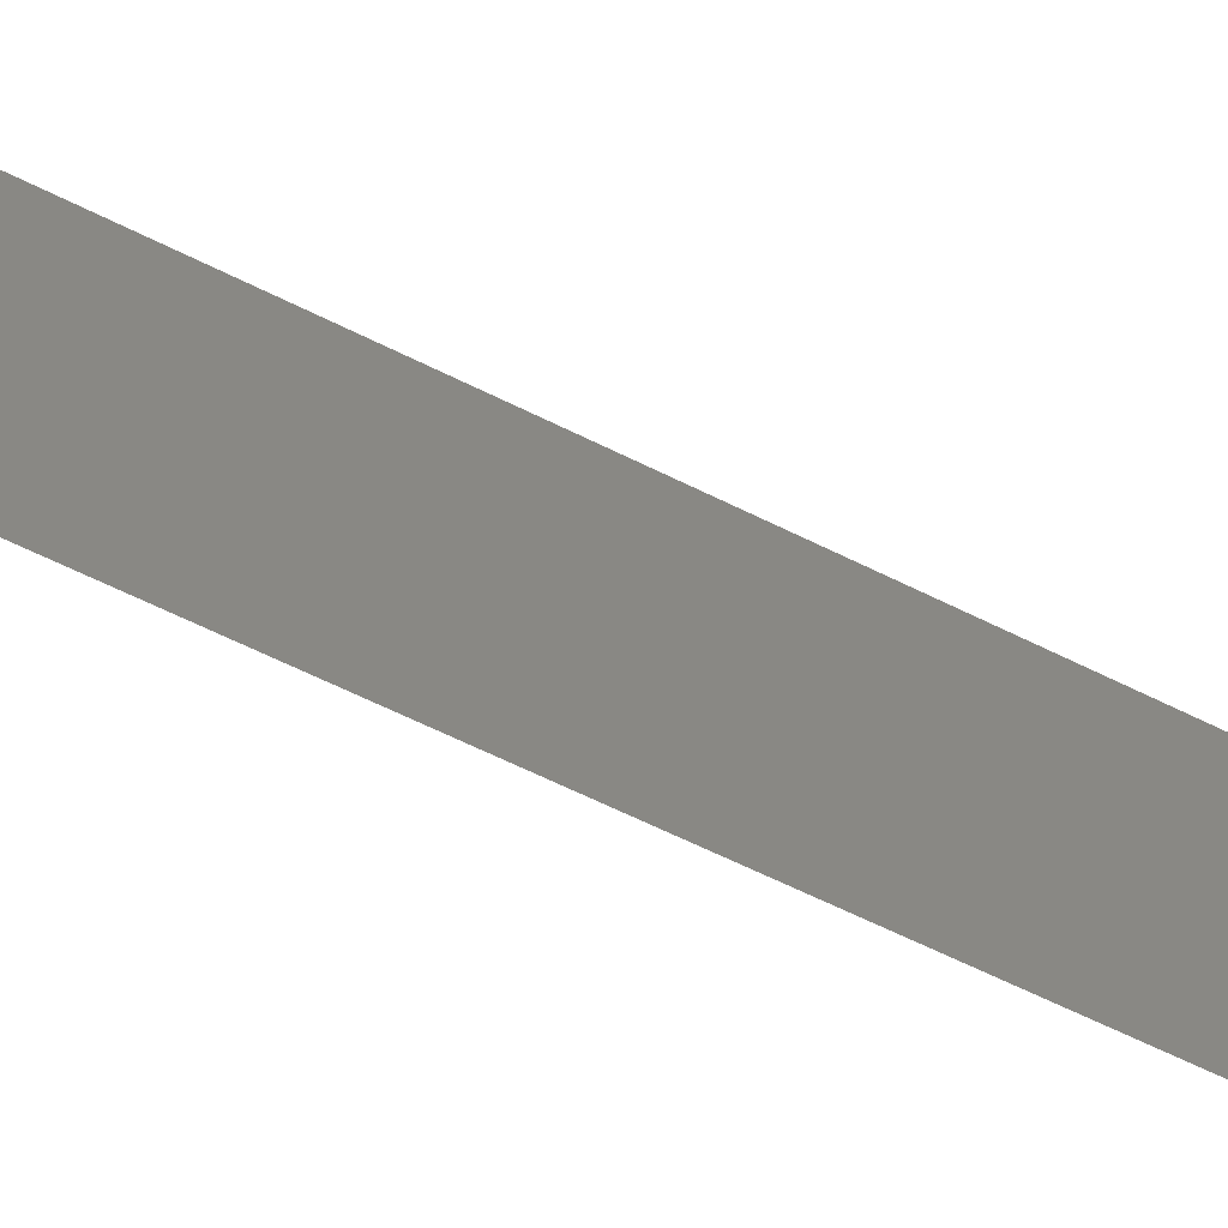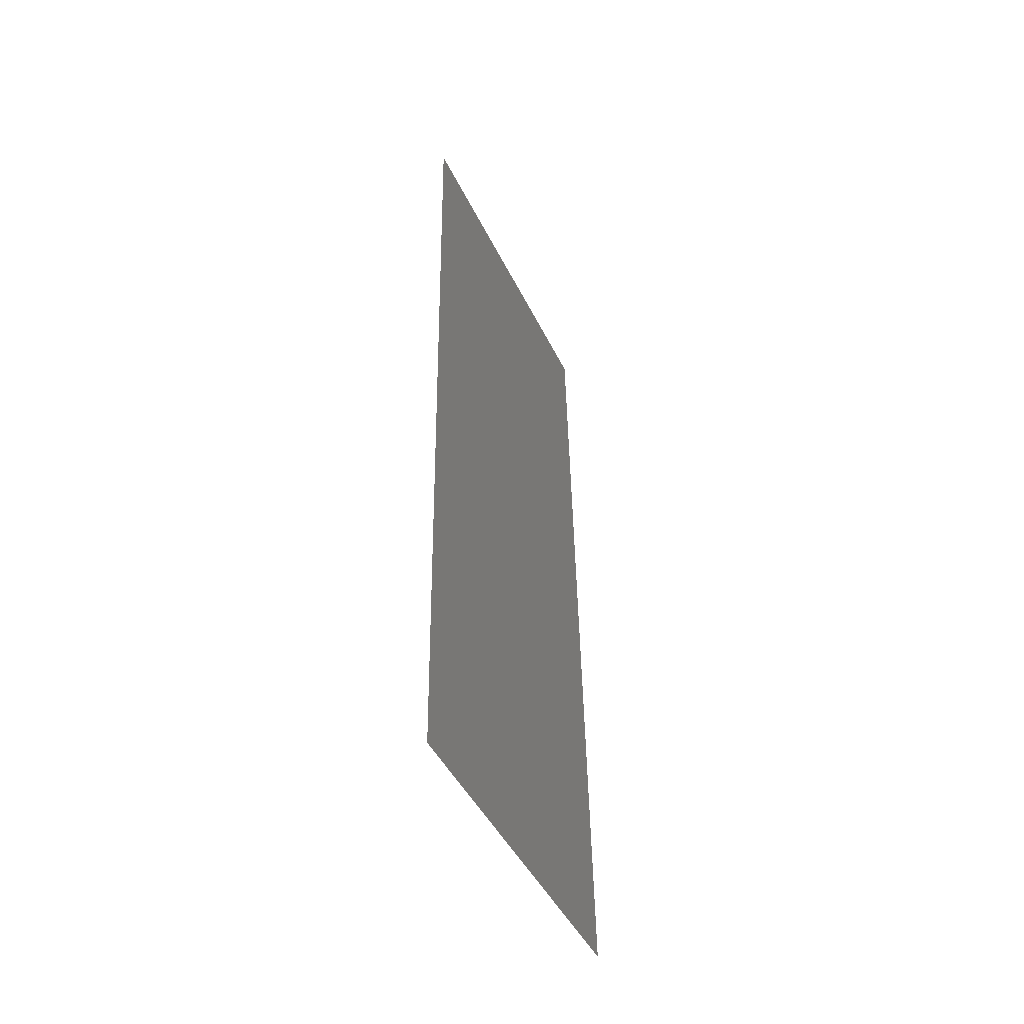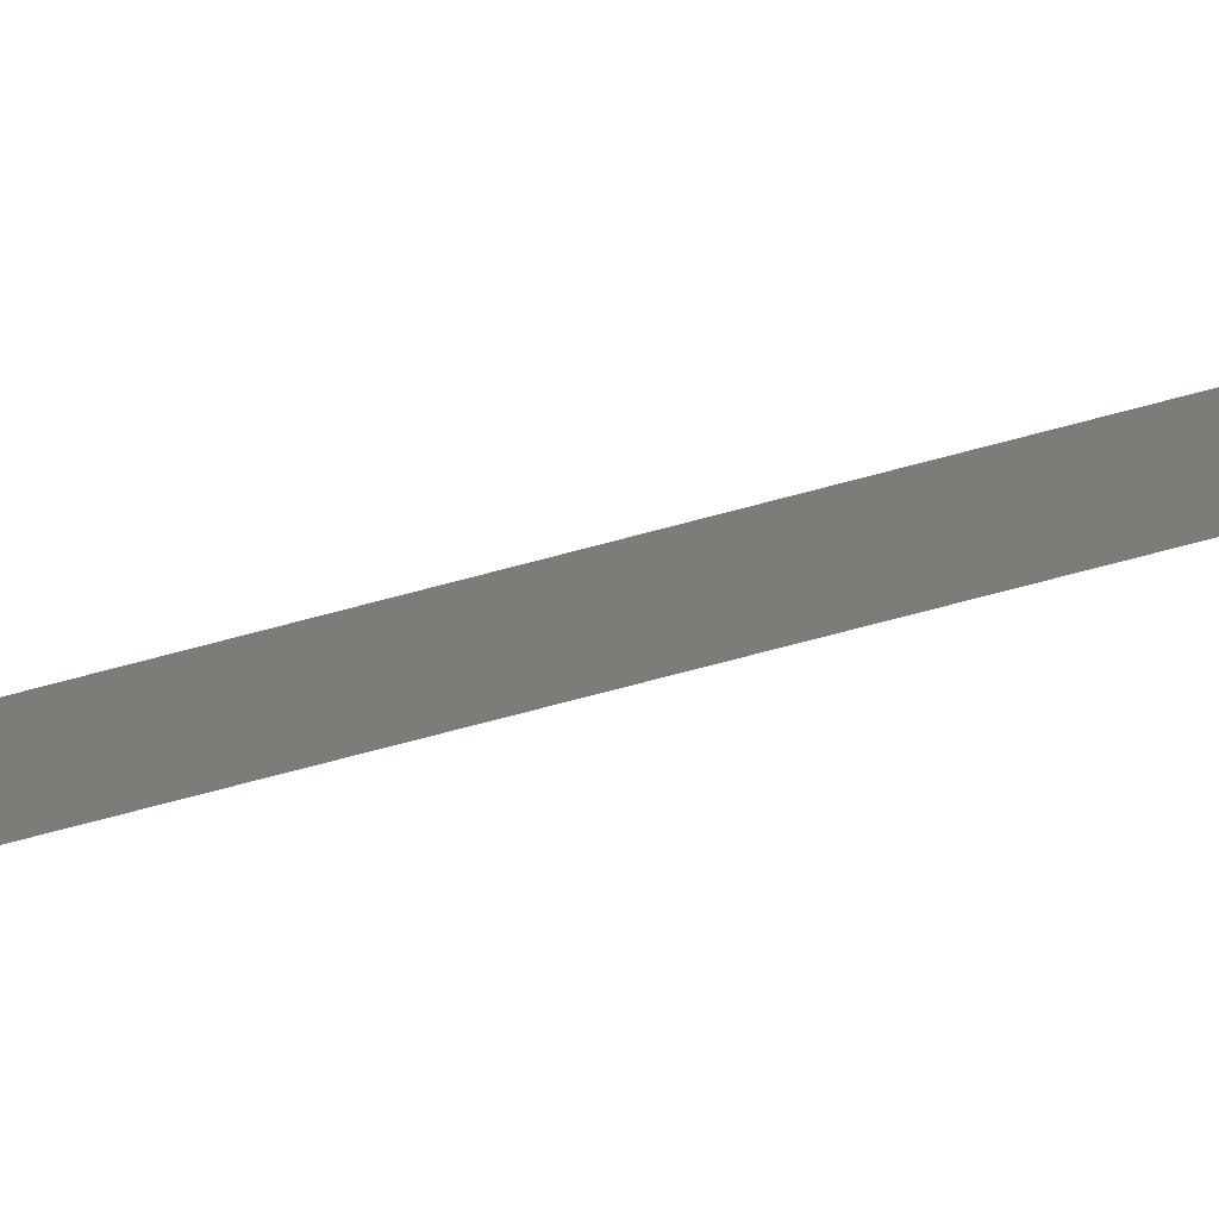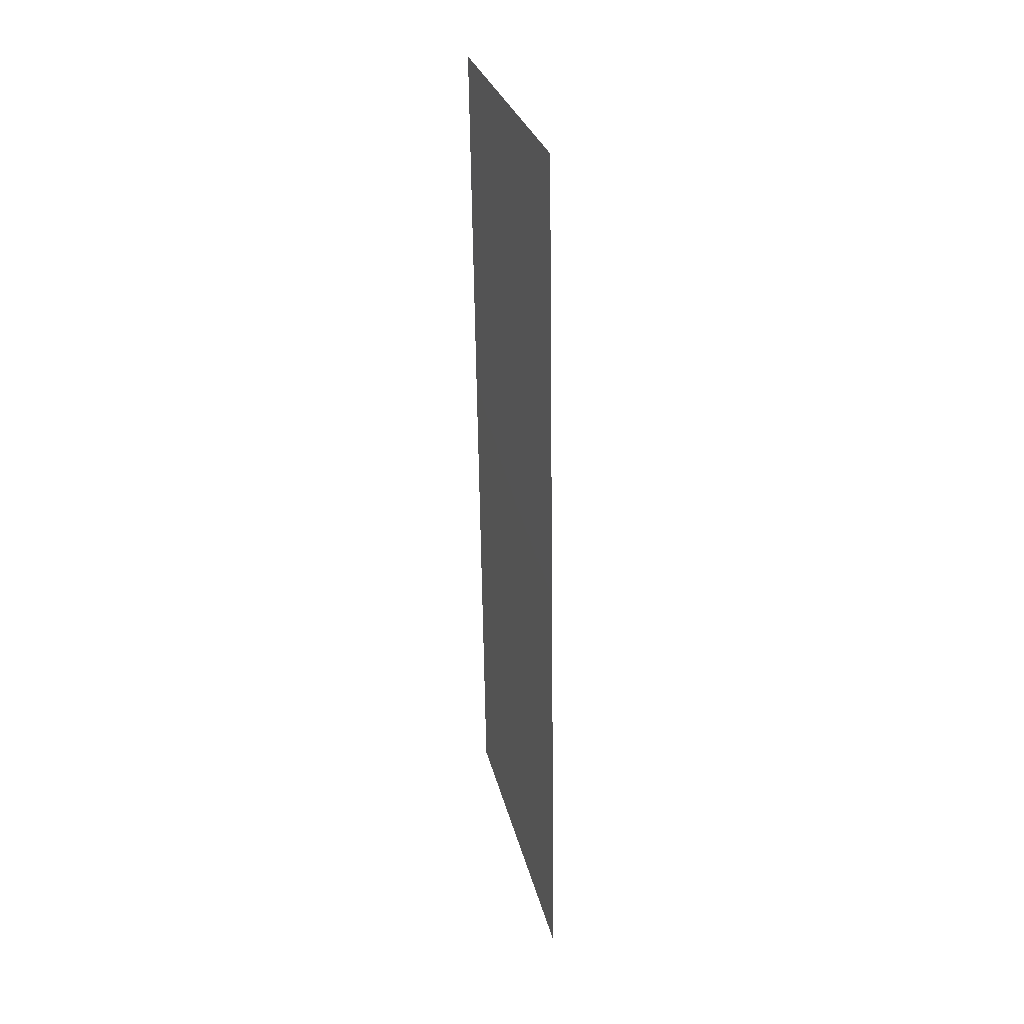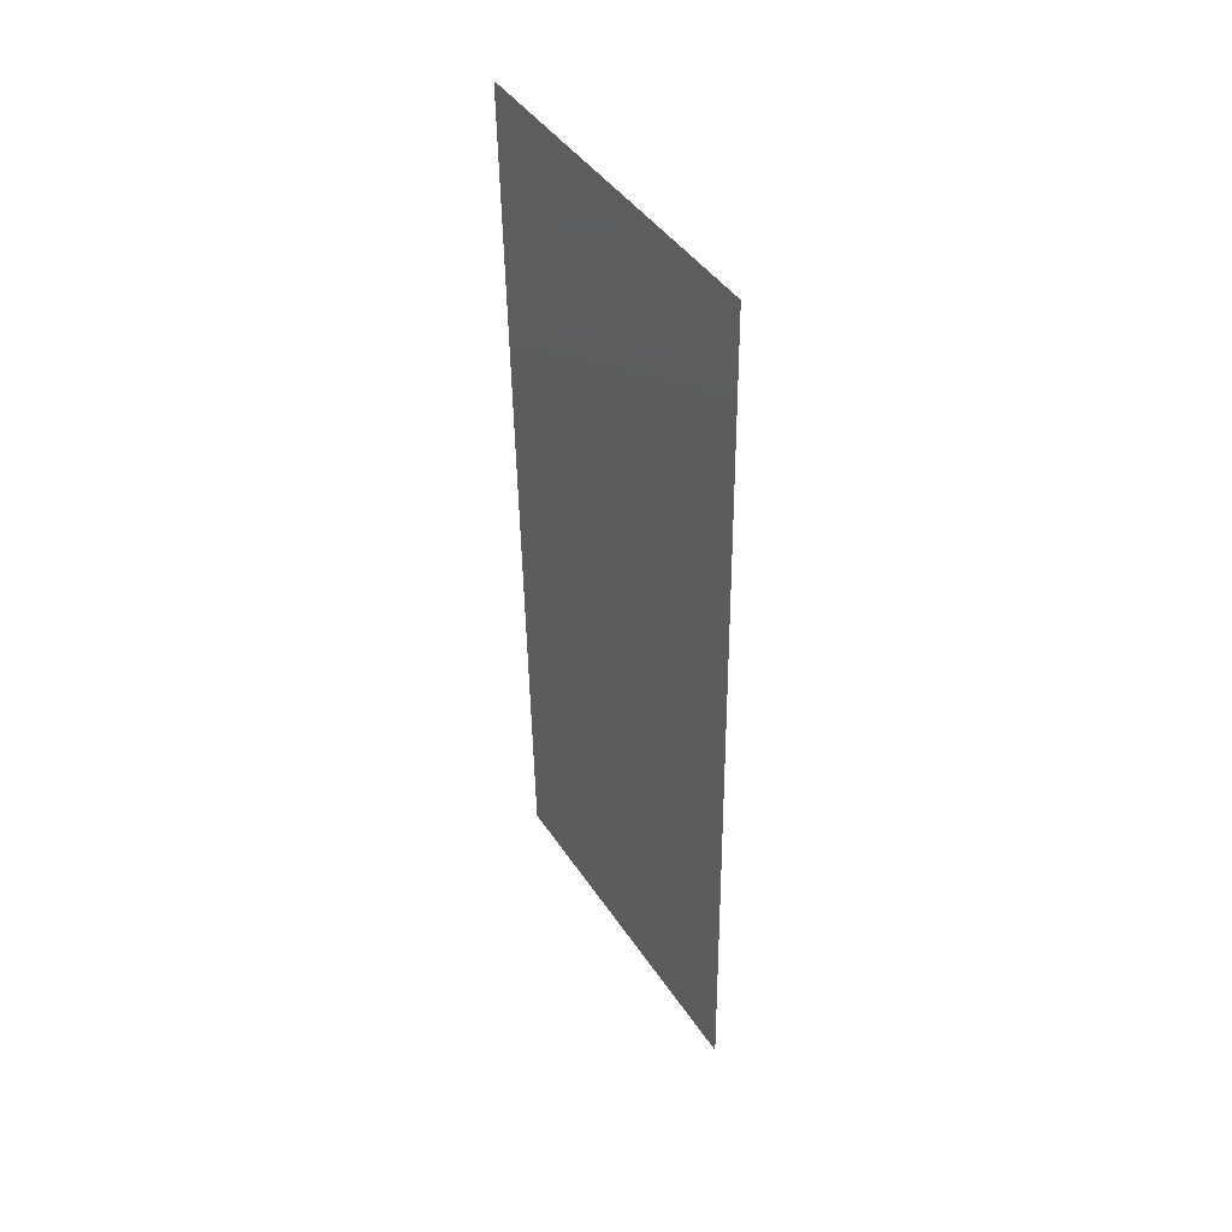
<metadata>
{"format":"stl","ext":"stl","renderer":"f3d","projection":"perspective","resolution":1024,"background":"white","views":[{"elev":-65.5,"azim":-115.5,"up":"+Z"},{"elev":-46.1,"azim":25.0,"up":"+Y"},{"elev":-80.0,"azim":105.3,"up":"+Z"},{"elev":28.2,"azim":-12.7,"up":"+Y"},{"elev":43.0,"azim":-30.9,"up":"+Y"}]}
</metadata>
<code>
# stl→obj: 21 verts, 26 faces
v 0.007705 0.01988 0
v 0.007778 0.01491 0.01139
v 0.007852 0.009941 0
v 0.007557 0.02982 0.02
v 0.007483 0.03479 0.00861
v 0.007409 0.03976 0.02
v 0.007631 0.02485 0.01
v 0.007705 0.01988 0.02
v 0.007359 0.04316 0.01266
v 0.007903 0.006545 0.007336
v 0.007557 0.02982 0
v 0.007409 0.03976 0
v 0.007852 0.009941 0.02
v 0.008 0 0
v 0.007262 0.0497 0.02
v 0.007262 0.0497 0.01
v 0.008 0 0.01
v 0.007914 0.005784 0.01421
v 0.007348 0.04392 0.005792
v 0.007262 0.0497 0
v 0.008 0 0.02
f 1 2 3
f 4 5 6
f 4 7 5
f 8 7 4
f 1 7 2
f 5 9 6
f 2 10 3
f 2 7 8
f 11 7 1
f 5 7 11
f 12 5 11
f 13 2 8
f 3 10 14
f 6 9 15
f 15 9 16
f 14 10 17
f 13 18 2
f 12 19 5
f 16 19 20
f 17 18 21
f 2 18 10
f 5 19 9
f 21 18 13
f 20 19 12
f 9 19 16
f 10 18 17

</code>
